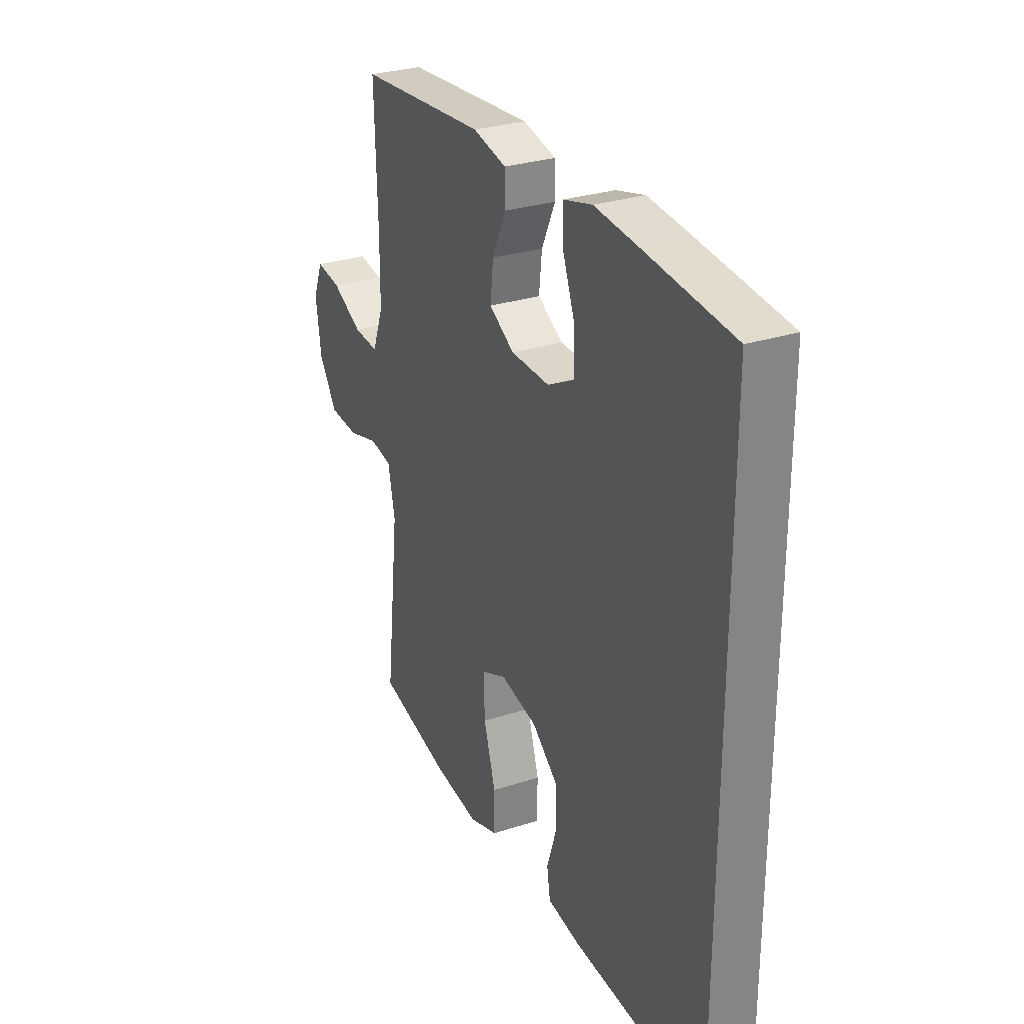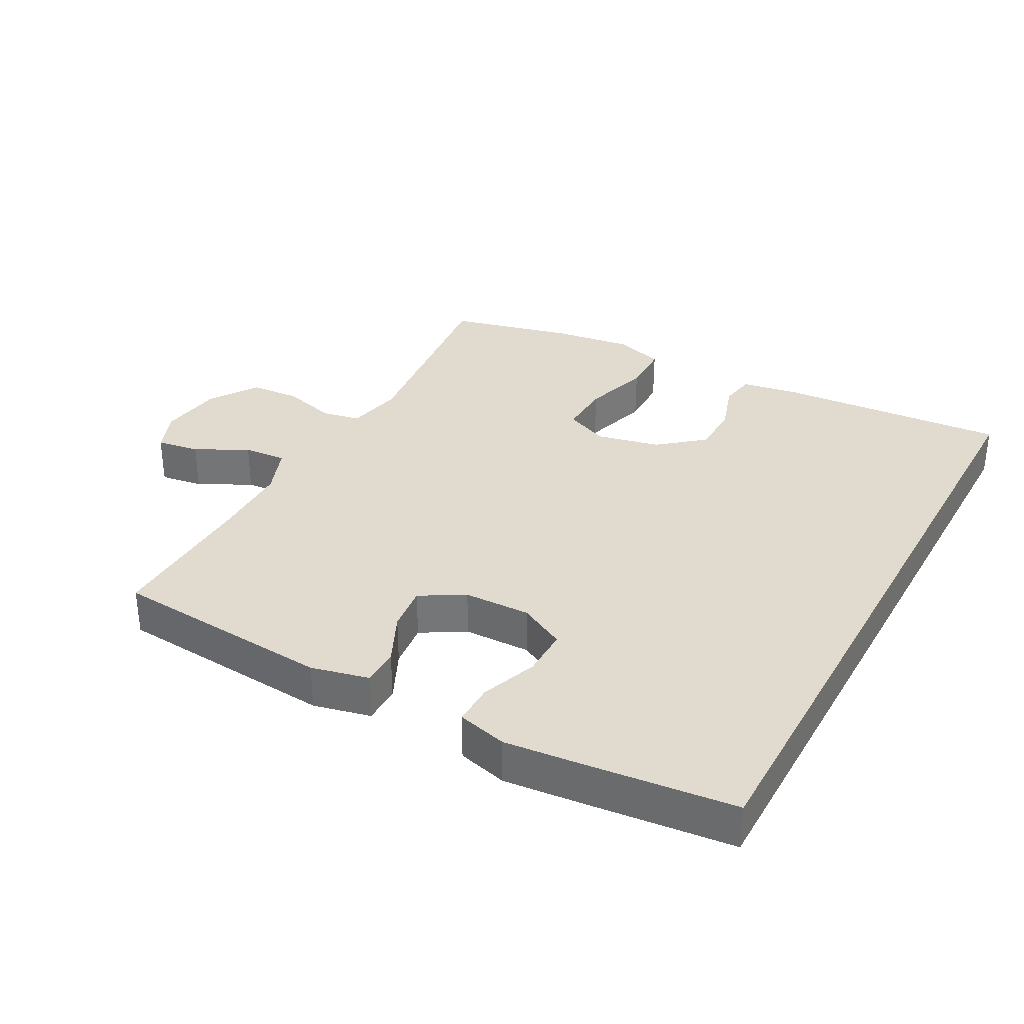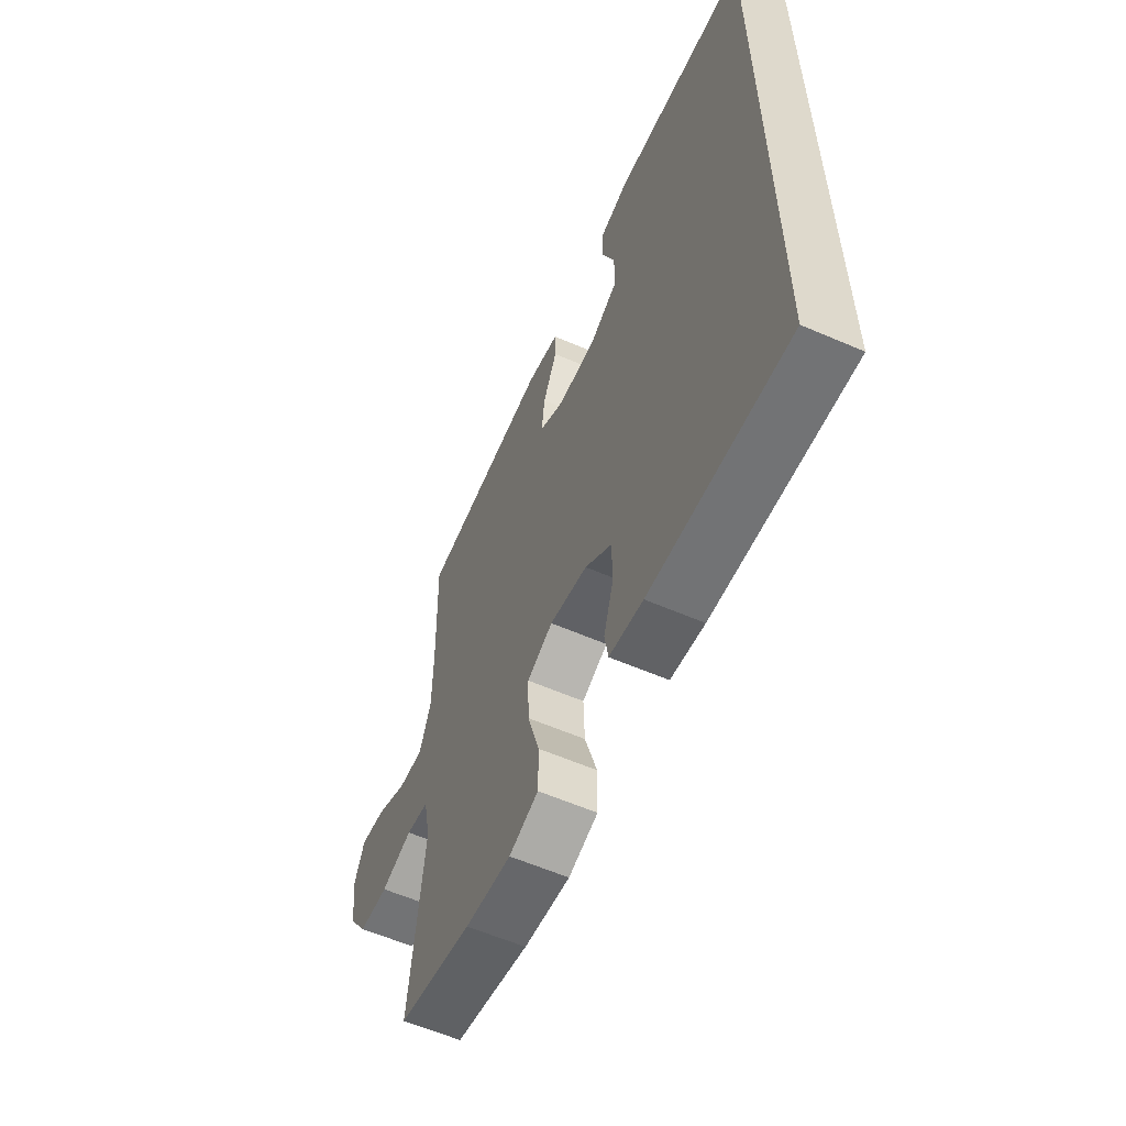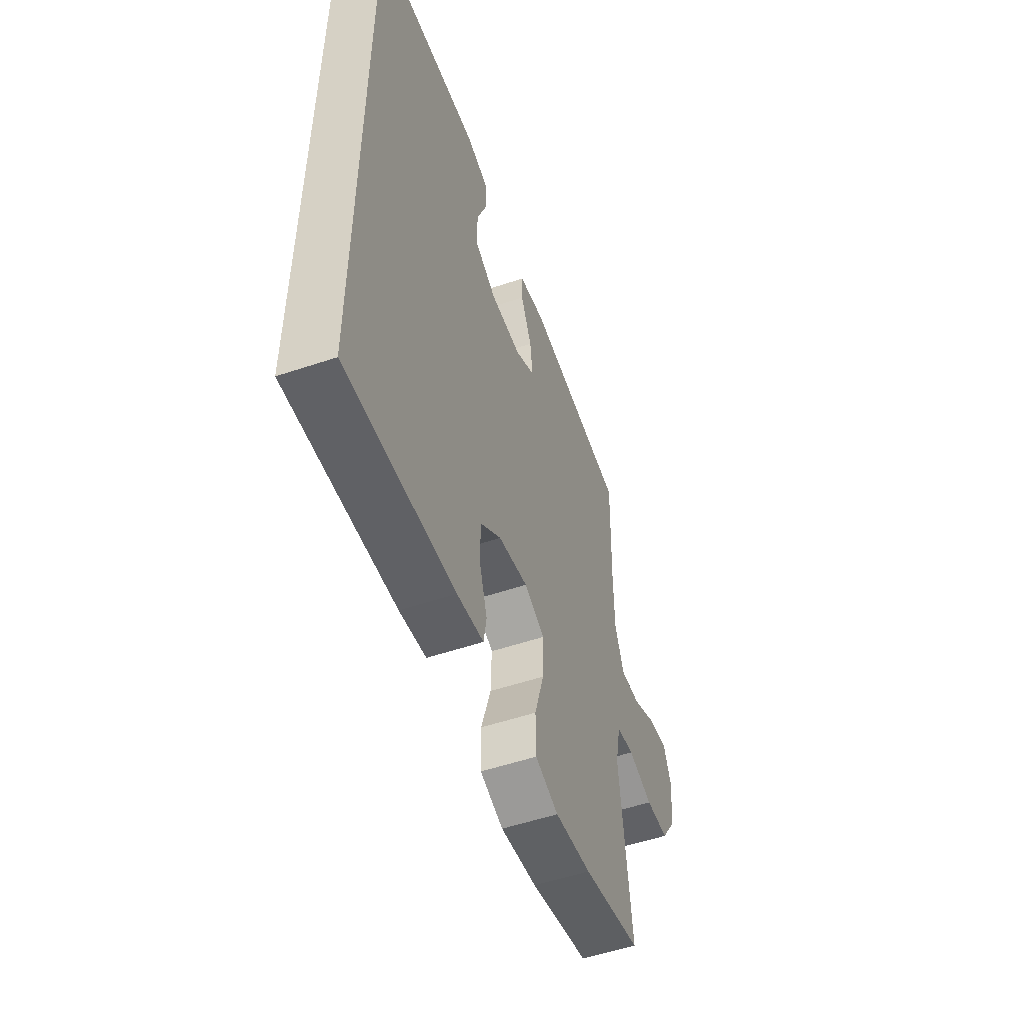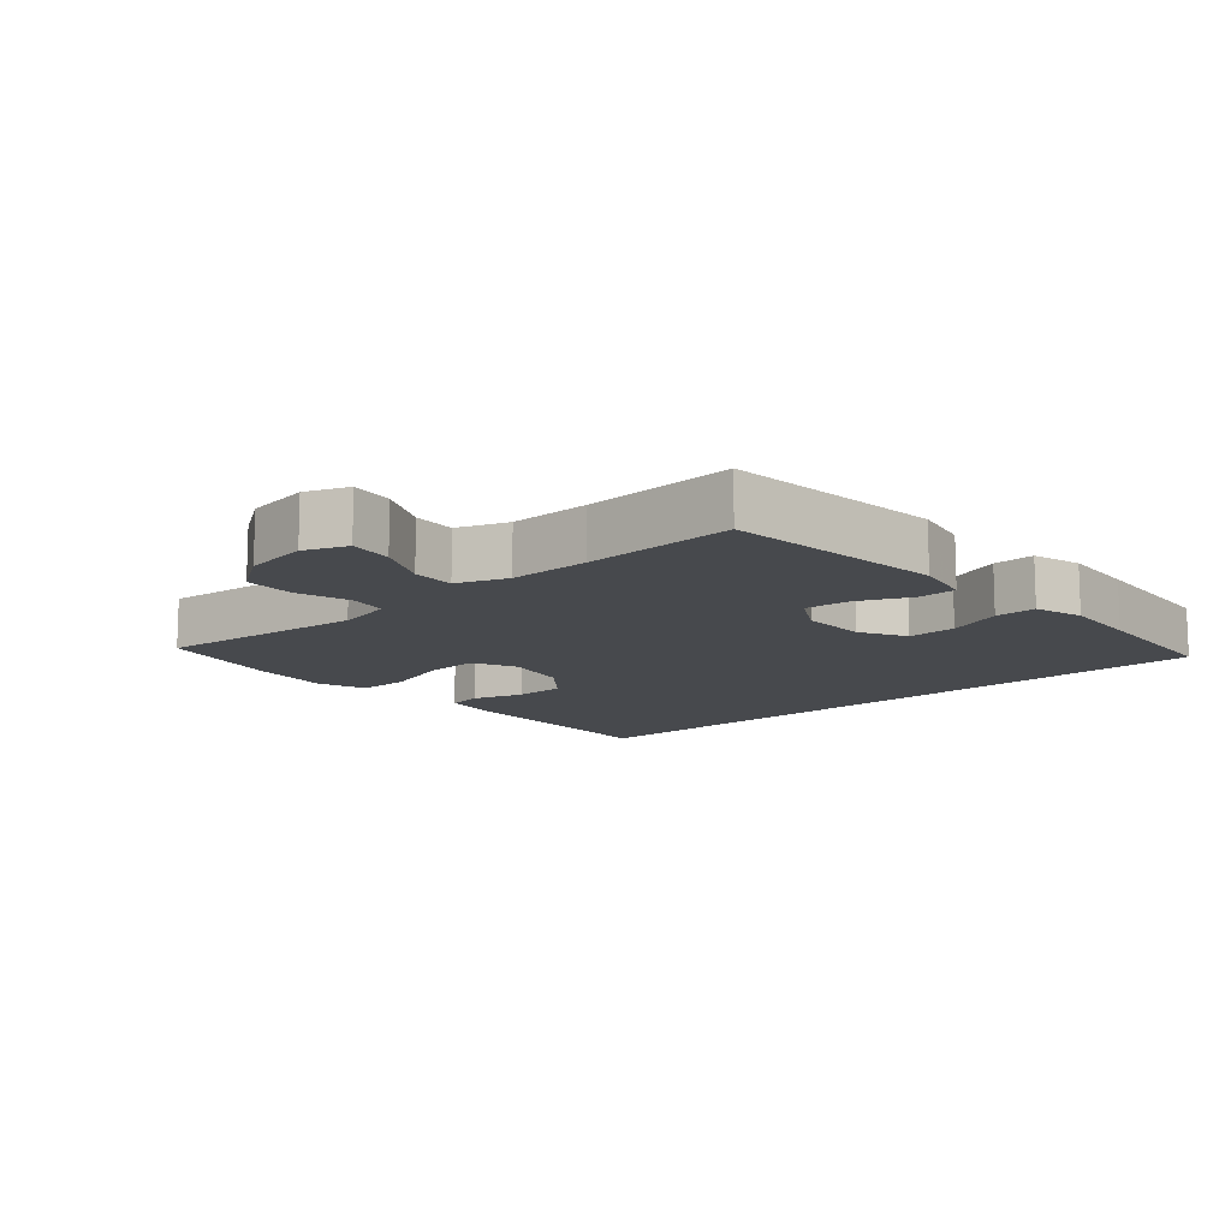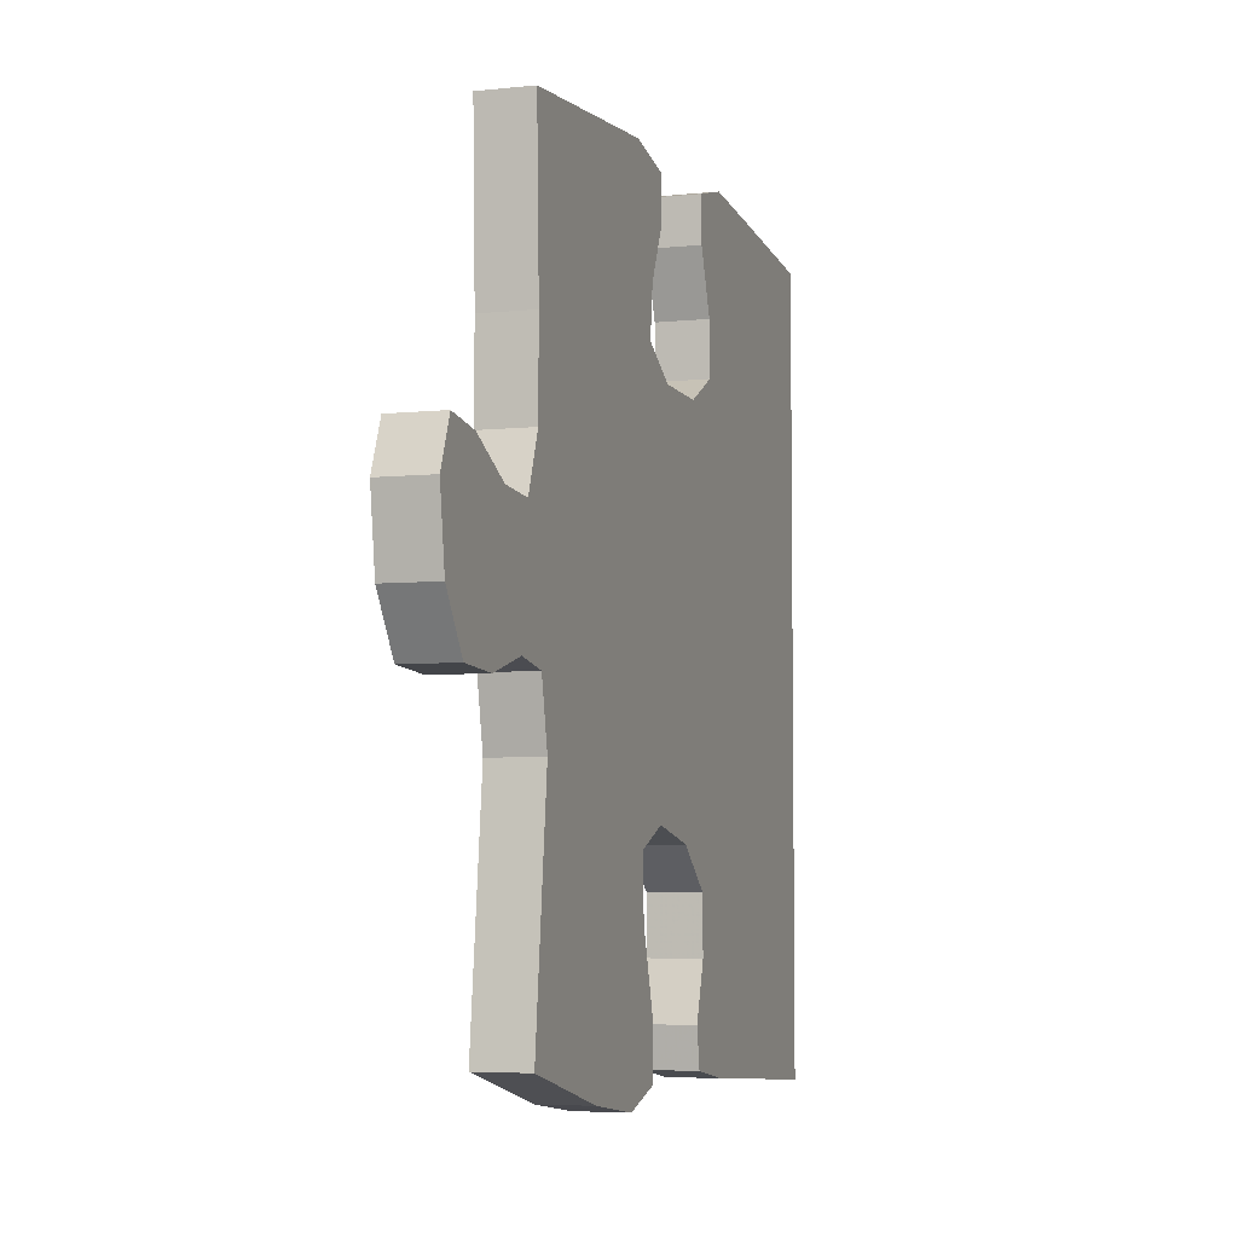
<metadata>
{"format":"obj","ext":"obj","renderer":"f3d","projection":"perspective","resolution":1024,"background":"white","views":[{"elev":28.9,"azim":64.2,"up":"+Z"},{"elev":33.4,"azim":28.5,"up":"+Y"},{"elev":-59.5,"azim":66.0,"up":"+Z"},{"elev":-53.8,"azim":109.7,"up":"+Z"},{"elev":-12.1,"azim":-47.7,"up":"+Y"},{"elev":-5.2,"azim":-71.6,"up":"+Z"}]}
</metadata>
<code>
v -0.5 0.07 -0.5
v -0.464 0.07 -0.185
v -0.482 0.07 -0.099
v -0.54 0.07 -0.088
v -0.621 0.07 -0.111
v -0.697 0.07 -0.106
v -0.745 0.07 -0.034
v -0.759 0.07 0.064
v -0.733 0.07 0.128
v -0.668 0.07 0.118
v -0.588 0.07 0.077
v -0.523 0.07 0.072
v -0.494 0.07 0.148
v -0.493 0.07 0.269
v -0.5 0.07 0.5
v -0.165 0.07 0.528
v -0.078 0.07 0.508
v -0.077 0.07 0.45
v -0.113 0.07 0.373
v -0.121 0.07 0.303
v -0.055 0.07 0.264
v 0.046 0.07 0.262
v 0.116 0.07 0.299
v 0.115 0.07 0.373
v 0.083 0.07 0.458
v 0.082 0.07 0.521
v 0.157 0.07 0.541
v 0.274 0.07 0.53
v 0.5 0.07 0.507
v 0.5 0.07 -0.571
v 0.151 0.07 -0.547
v 0.065 0.07 -0.533
v 0.056 0.07 -0.479
v 0.081 0.07 -0.402
v 0.08 0.07 -0.324
v 0.012 0.07 -0.268
v -0.084 0.07 -0.247
v -0.15 0.07 -0.276
v -0.147 0.07 -0.358
v -0.116 0.07 -0.46
v -0.117 0.07 -0.538
v -0.192 0.07 -0.562
v -0.31 0.07 -0.546
v -0.5 0 -0.5
v -0.464 0 -0.185
v -0.482 0 -0.099
v -0.54 0 -0.088
v -0.621 0 -0.111
v -0.697 0 -0.106
v -0.745 0 -0.034
v -0.759 0 0.064
v -0.733 0 0.128
v -0.668 0 0.118
v -0.588 0 0.077
v -0.523 0 0.072
v -0.494 0 0.148
v -0.493 0 0.269
v -0.5 0 0.5
v -0.165 0 0.528
v -0.078 0 0.508
v -0.077 0 0.45
v -0.113 0 0.373
v -0.121 0 0.303
v -0.055 0 0.264
v 0.046 0 0.262
v 0.116 0 0.299
v 0.115 0 0.373
v 0.083 0 0.458
v 0.082 0 0.521
v 0.157 0 0.541
v 0.274 0 0.53
v 0.5 0 0.507
v 0.5 0 -0.571
v 0.151 0 -0.547
v 0.065 0 -0.533
v 0.056 0 -0.479
v 0.081 0 -0.402
v 0.08 0 -0.324
v 0.012 0 -0.268
v -0.084 0 -0.247
v -0.15 0 -0.276
v -0.147 0 -0.358
v -0.116 0 -0.46
v -0.117 0 -0.538
v -0.192 0 -0.562
v -0.31 0 -0.546
f 42 43 1 2
f 39 40 41 42
f 38 39 42 2
f 37 38 2 3
f 36 37 3
f 31 32 33 34
f 31 34 35
f 30 31 35
f 29 30 35 36
f 24 25 26 27
f 23 24 27 28
f 16 17 18 19
f 14 15 16 19
f 13 14 19 20
f 12 13 20 21
f 8 9 10 11
f 8 11 12
f 7 8 12
f 4 5 6 7
f 3 4 7 12
f 23 28 29 36
f 22 23 36 3
f 3 12 21 22
f 45 44 86 85
f 85 84 83 82
f 45 85 82 81
f 46 45 81 80
f 46 80 79
f 77 76 75 74
f 78 77 74
f 78 74 73
f 79 78 73 72
f 70 69 68 67
f 71 70 67 66
f 62 61 60 59
f 62 59 58 57
f 63 62 57 56
f 64 63 56 55
f 54 53 52 51
f 55 54 51
f 55 51 50
f 50 49 48 47
f 55 50 47 46
f 79 72 71 66
f 46 79 66 65
f 65 64 55 46
f 1 44 45 2
f 2 45 46 3
f 3 46 47 4
f 4 47 48 5
f 5 48 49 6
f 6 49 50 7
f 7 50 51 8
f 8 51 52 9
f 9 52 53 10
f 10 53 54 11
f 11 54 55 12
f 12 55 56 13
f 13 56 57 14
f 14 57 58 15
f 15 58 59 16
f 16 59 60 17
f 17 60 61 18
f 18 61 62 19
f 19 62 63 20
f 20 63 64 21
f 21 64 65 22
f 22 65 66 23
f 23 66 67 24
f 24 67 68 25
f 25 68 69 26
f 26 69 70 27
f 27 70 71 28
f 28 71 72 29
f 29 72 73 30
f 30 73 74 31
f 31 74 75 32
f 32 75 76 33
f 33 76 77 34
f 34 77 78 35
f 35 78 79 36
f 36 79 80 37
f 37 80 81 38
f 38 81 82 39
f 39 82 83 40
f 40 83 84 41
f 41 84 85 42
f 42 85 86 43
f 43 86 44 1

</code>
